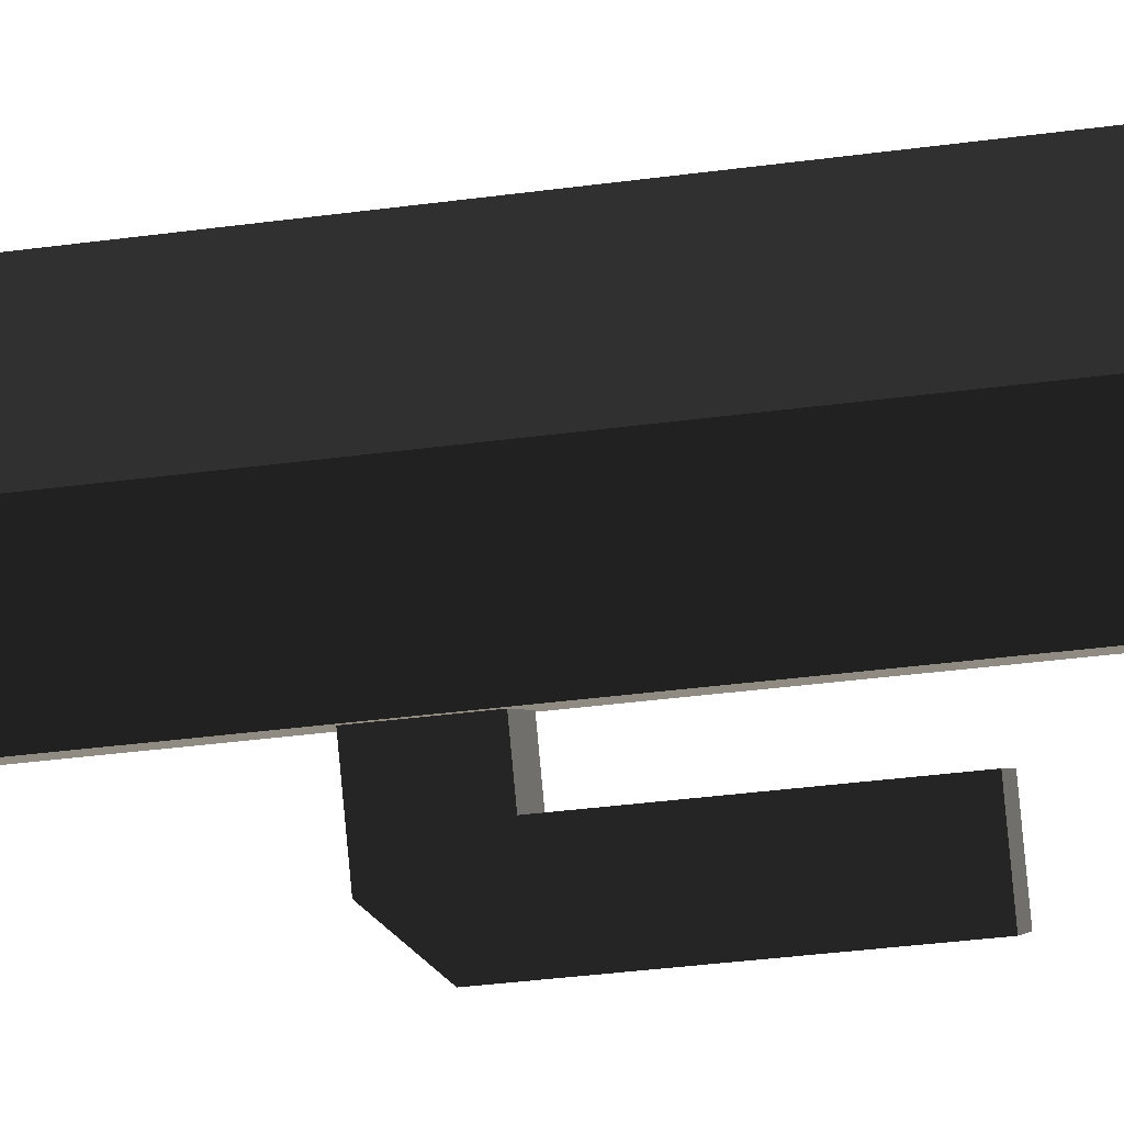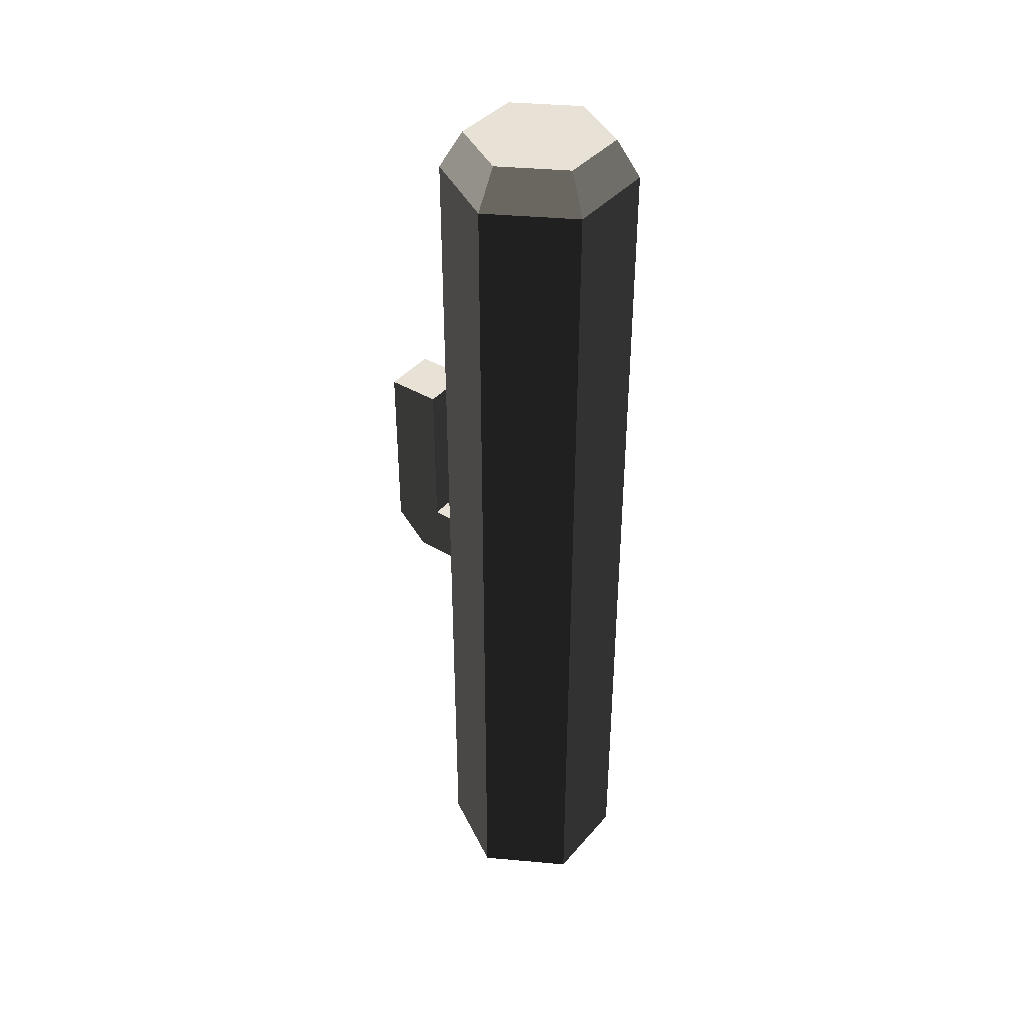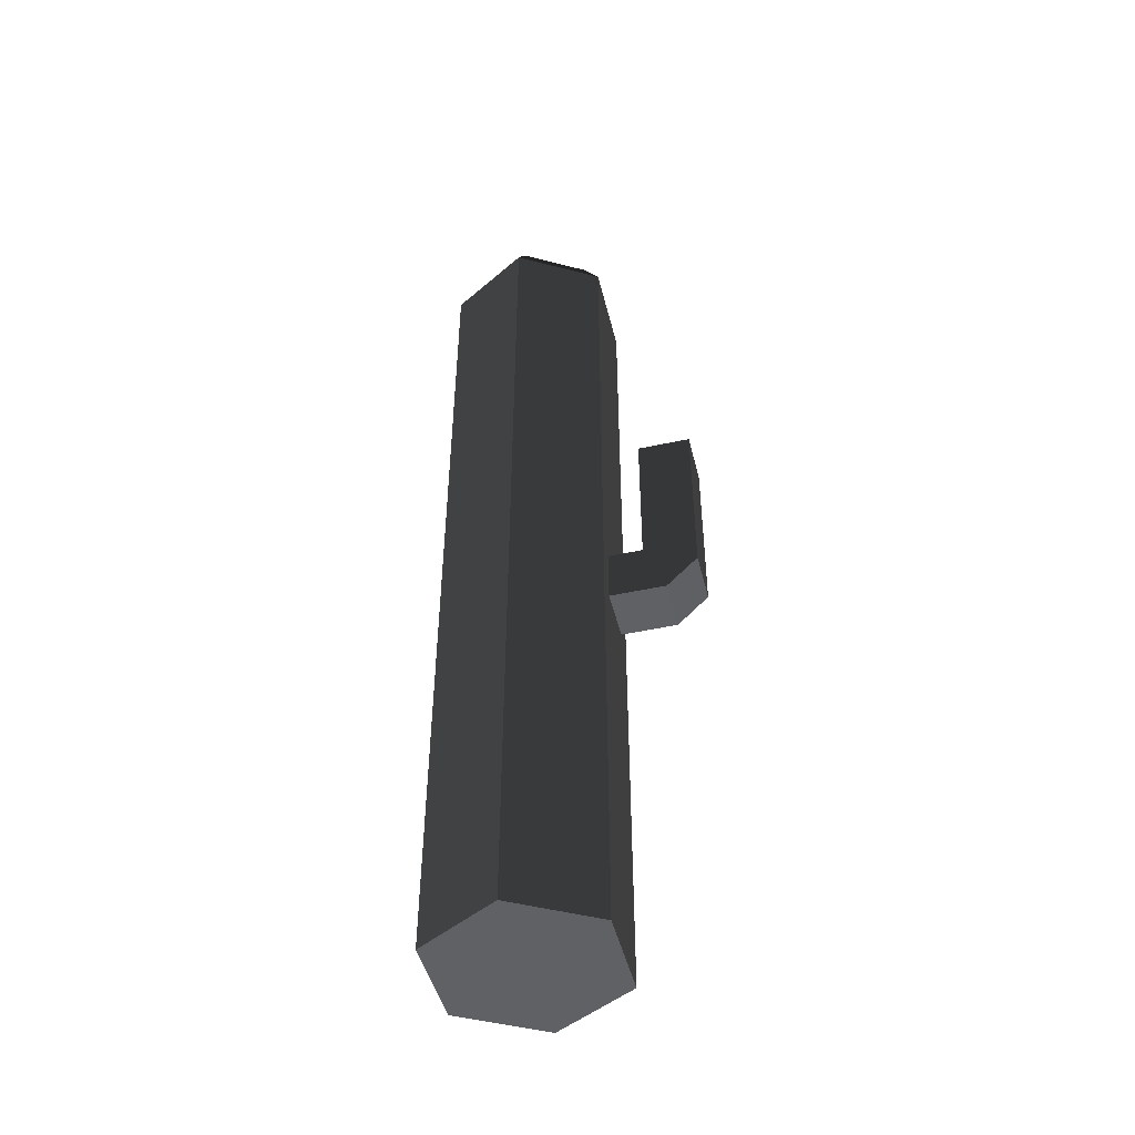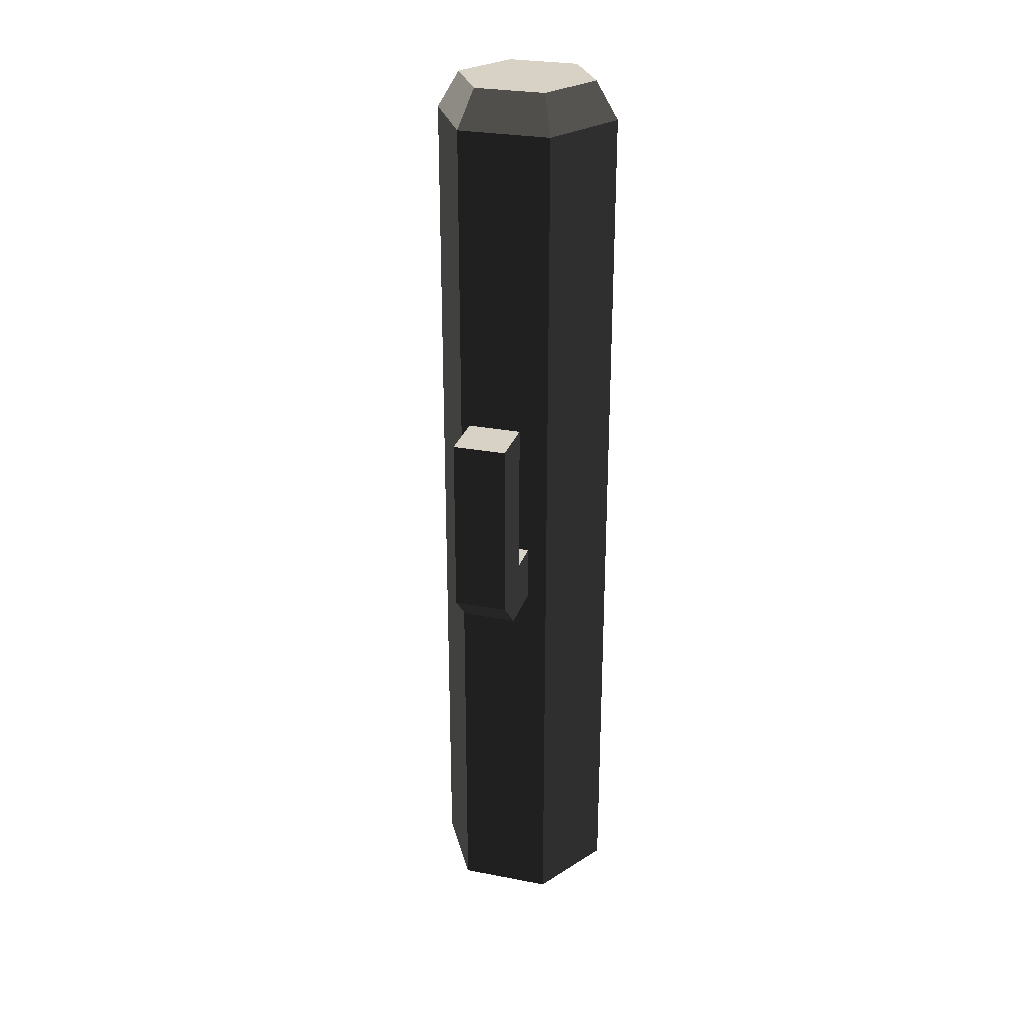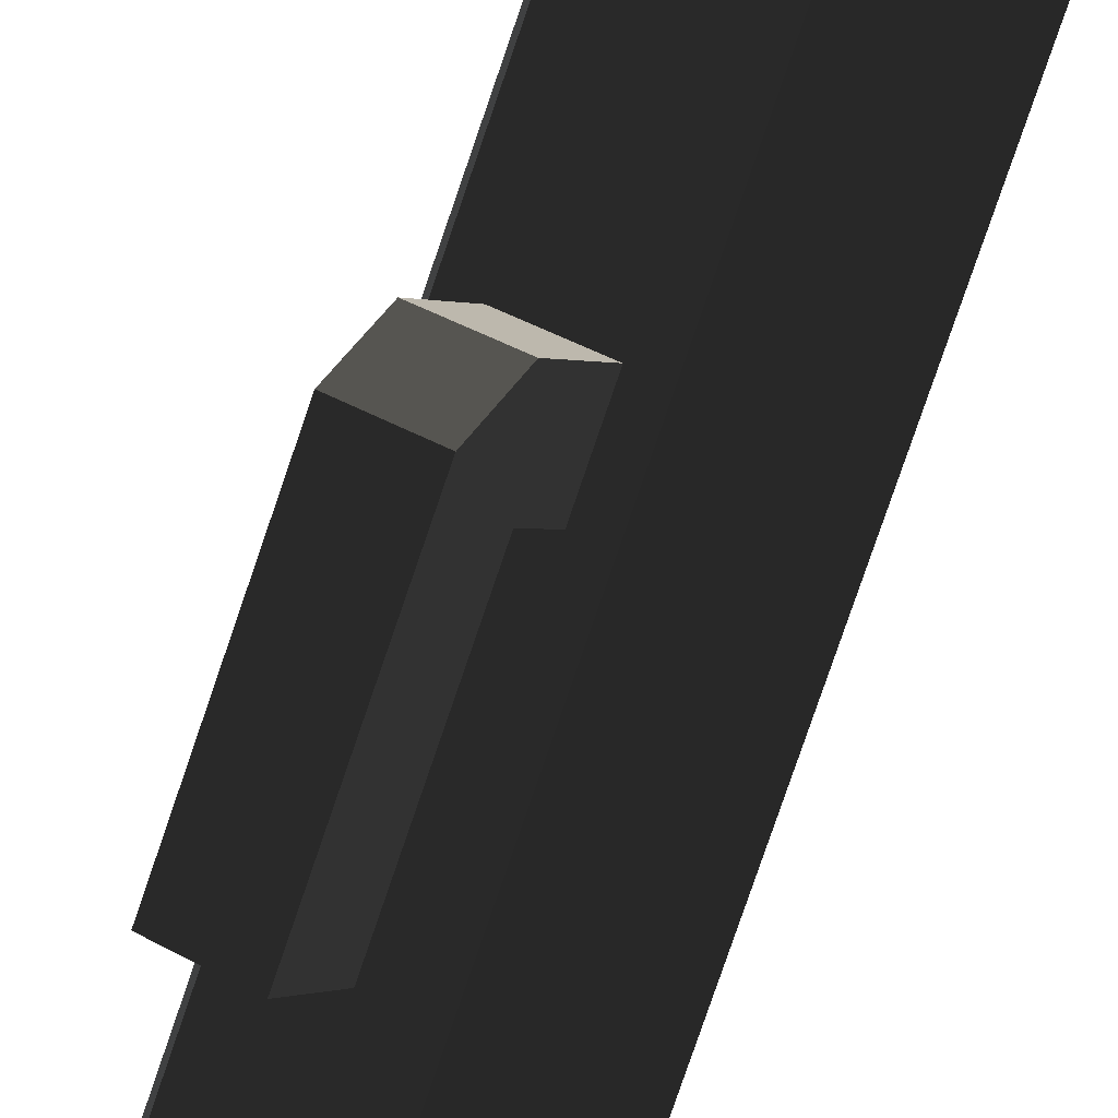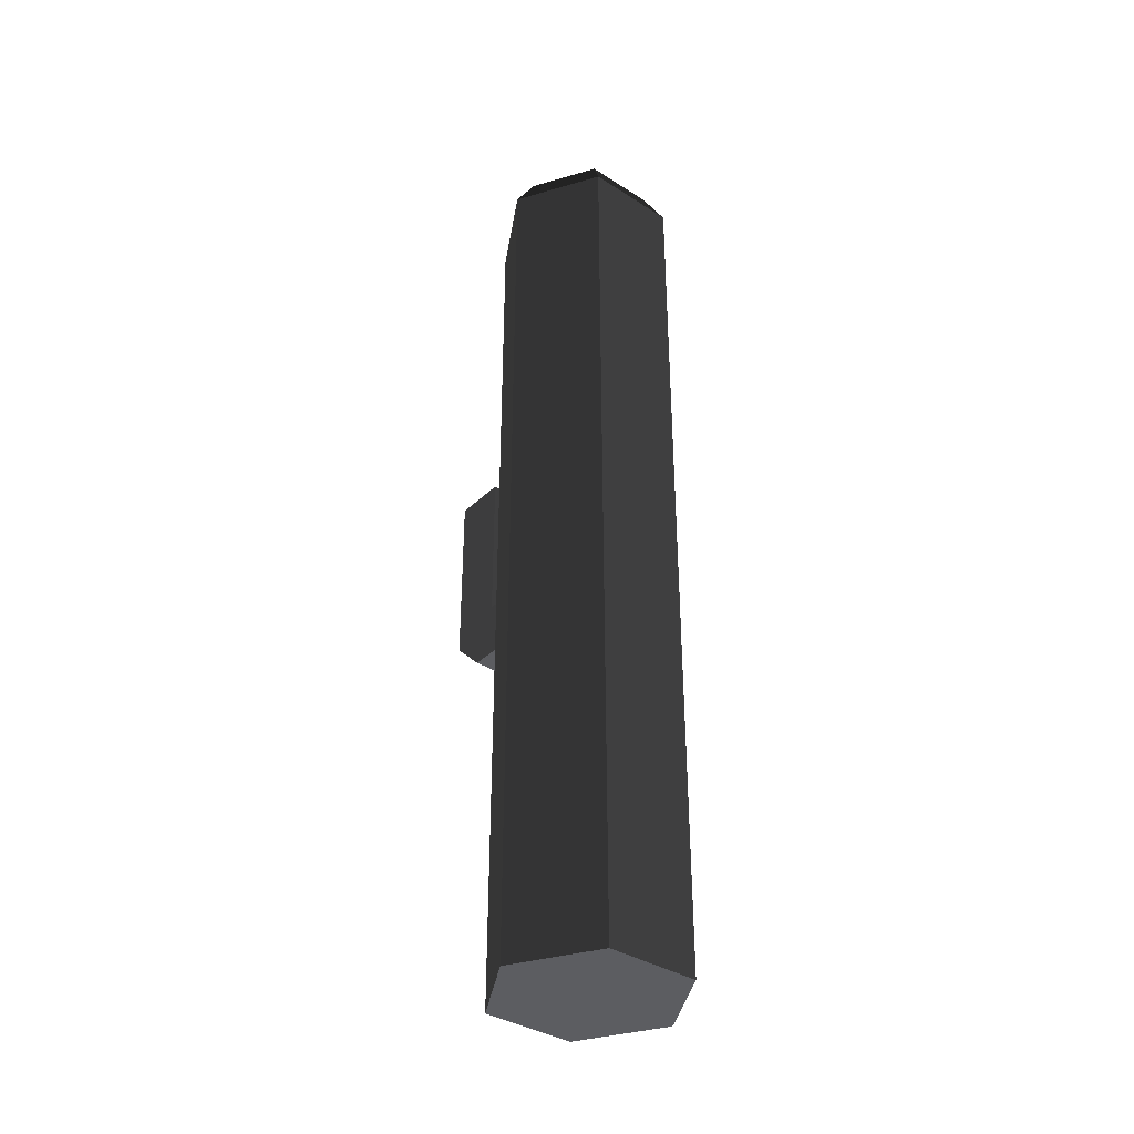
<metadata>
{"format":"obj","ext":"obj","renderer":"f3d","projection":"perspective","resolution":1024,"background":"white","views":[{"elev":-32.5,"azim":100.9,"up":"+Z"},{"elev":40.1,"azim":-23.7,"up":"+Y"},{"elev":-47.5,"azim":133.8,"up":"+Y"},{"elev":27.6,"azim":-133.6,"up":"+Y"},{"elev":-79.4,"azim":-18.9,"up":"+Z"},{"elev":-36.9,"azim":-9.4,"up":"+Y"}]}
</metadata>
<code>
g cactus_large
v 0.5802 0 0.4903
v 0.08085 0 0.7786
v 0.5802 5.574 0.4903
v 0.08085 5.574 0.7786
v 0.5802 0 -0.08627
v 0.5802 5.574 -0.08627
v 0.08085 0 -0.3746
v 0.08085 5.574 -0.3746
v -0.5802 2.634 -0.6143
v -0.4837 2.441 -0.4472
v -0.2956 2.634 -0.7786
v -0.1991 2.441 -0.6115
v -0.3111 2.441 -0.1483
v -0.02654 2.441 -0.3126
v -0.4168 2.787 -0.3314
v -0.1323 2.787 -0.4957
v -0.3111 2.787 -0.1483
v -0.02654 2.787 -0.3126
v -0.5802 3.748 -0.6143
v -0.2956 3.748 -0.7786
v -0.1323 3.748 -0.4957
v -0.4168 3.748 -0.3314
v -0.4185 5.574 0.4903
v -0.4185 5.574 -0.08627
v -0.4185 0 0.4903
v -0.4185 0 -0.08627
v -0.2987 5.804 0.4211
v -0.2987 5.804 -0.01708
v 0.08085 5.804 0.6402
v 0.08085 5.804 -0.2362
v 0.4604 5.804 0.4211
v 0.4604 5.804 -0.01708
f 2 1 3
f 3 4 2
f 3 1 5
f 5 6 3
f 5 7 8
f 8 6 5
f 10 9 11
f 11 12 10
f 13 10 12
f 12 14 13
f 16 15 17
f 17 18 16
f 11 9 19
f 19 20 11
f 15 16 21
f 21 22 15
f 20 19 22
f 22 21 20
f 24 23 4
f 4 8 24
f 4 3 8
f 3 6 8
f 25 2 4
f 4 23 25
f 25 23 24
f 24 26 25
f 28 27 29
f 29 30 28
f 29 31 30
f 31 32 30
f 25 26 7
f 7 2 25
f 7 5 2
f 5 1 2
f 23 4 29
f 29 27 23
f 6 8 30
f 30 32 6
f 24 23 27
f 27 28 24
f 8 24 28
f 28 30 8
f 31 3 6
f 6 32 31
f 4 3 31
f 31 29 4
f 18 14 12
f 12 16 18
f 12 21 16
f 12 20 21
f 12 11 20
f 13 7 26
f 26 24 13
f 13 14 7
f 24 17 13
f 24 18 17
f 8 7 14
f 14 18 8
f 18 24 8
f 15 22 19
f 19 10 15
f 19 9 10
f 15 10 13
f 13 17 15

</code>
